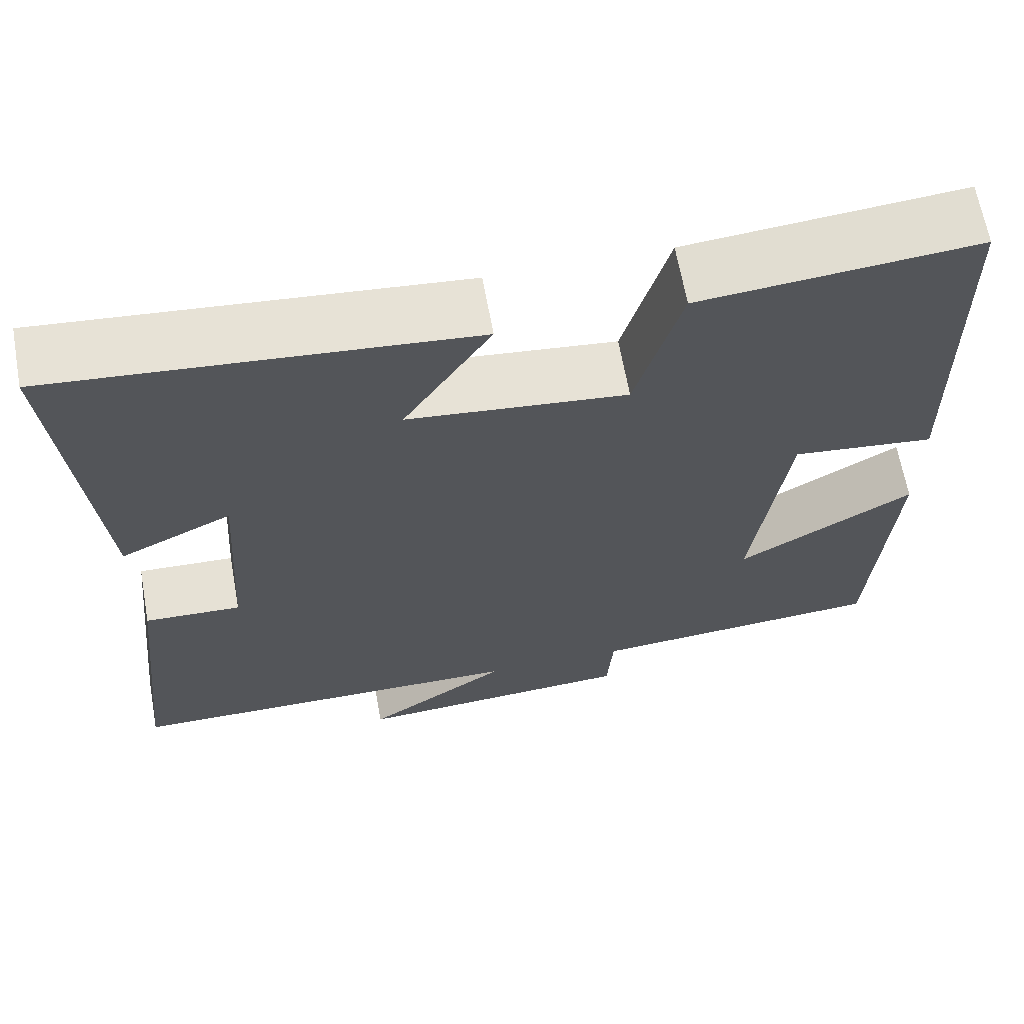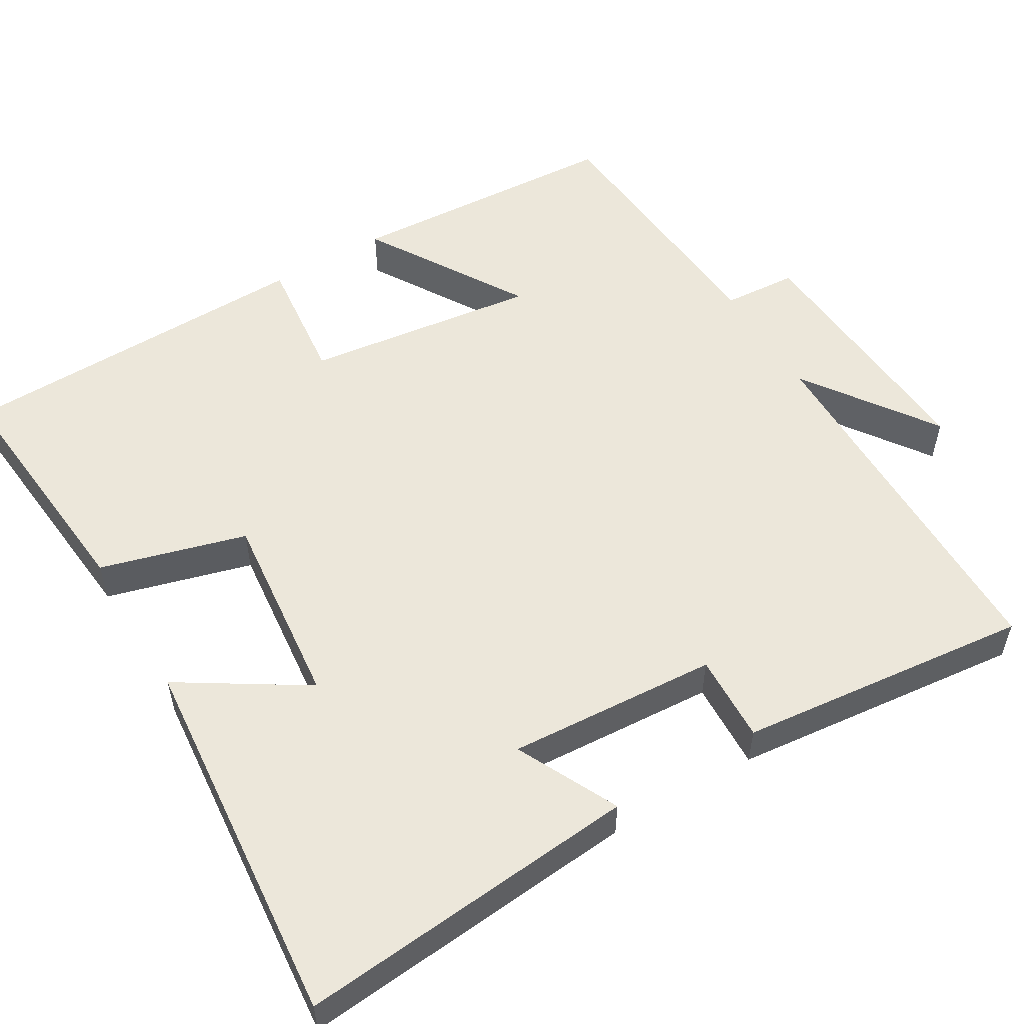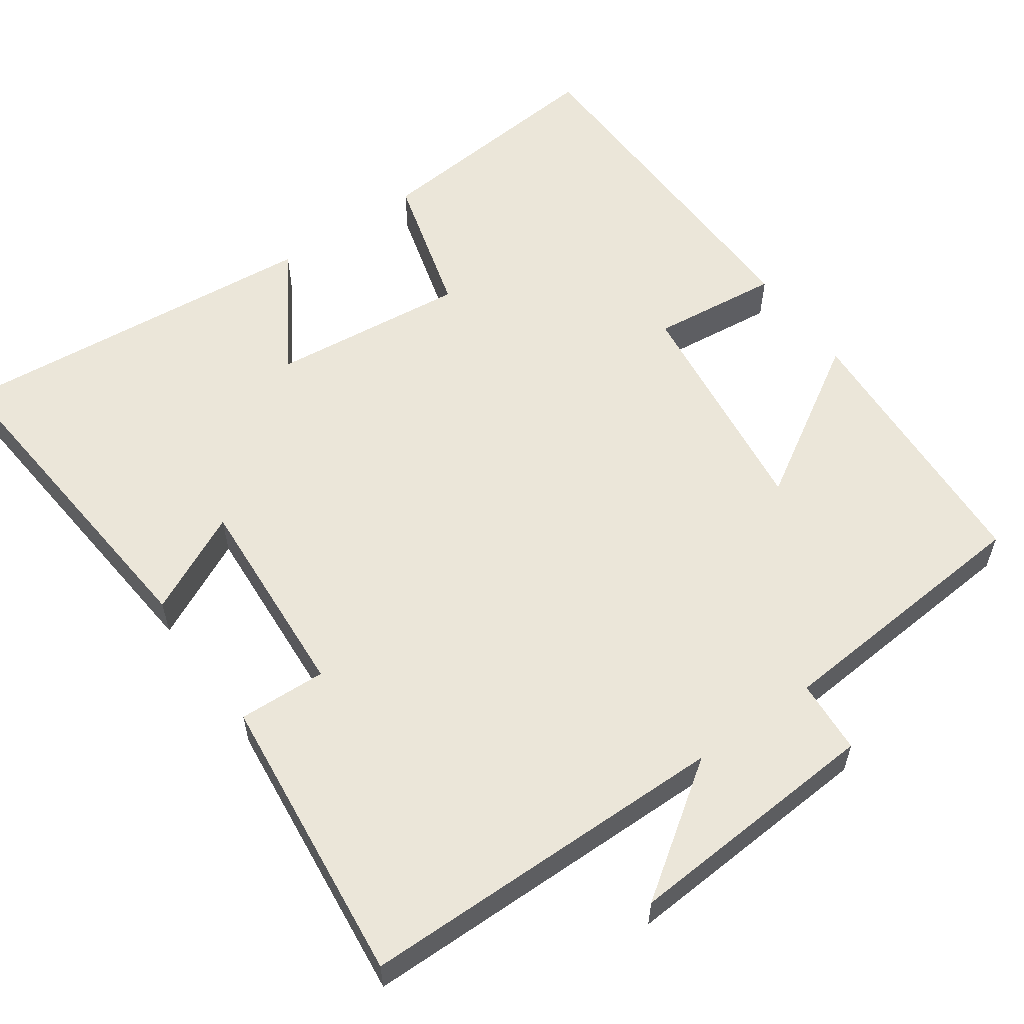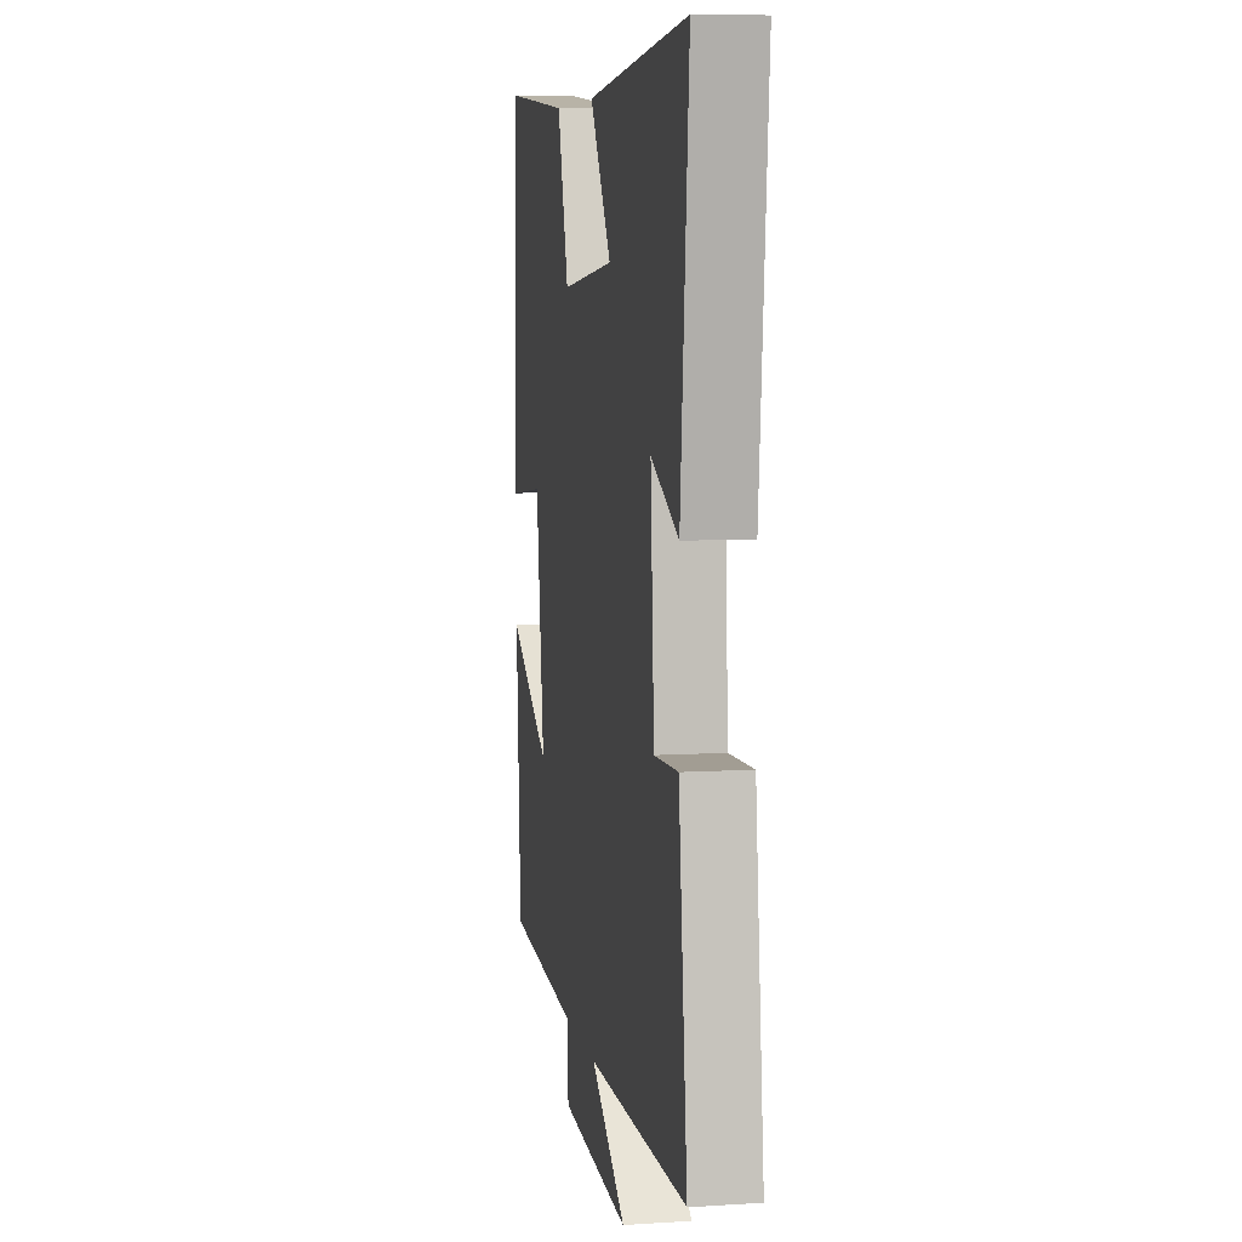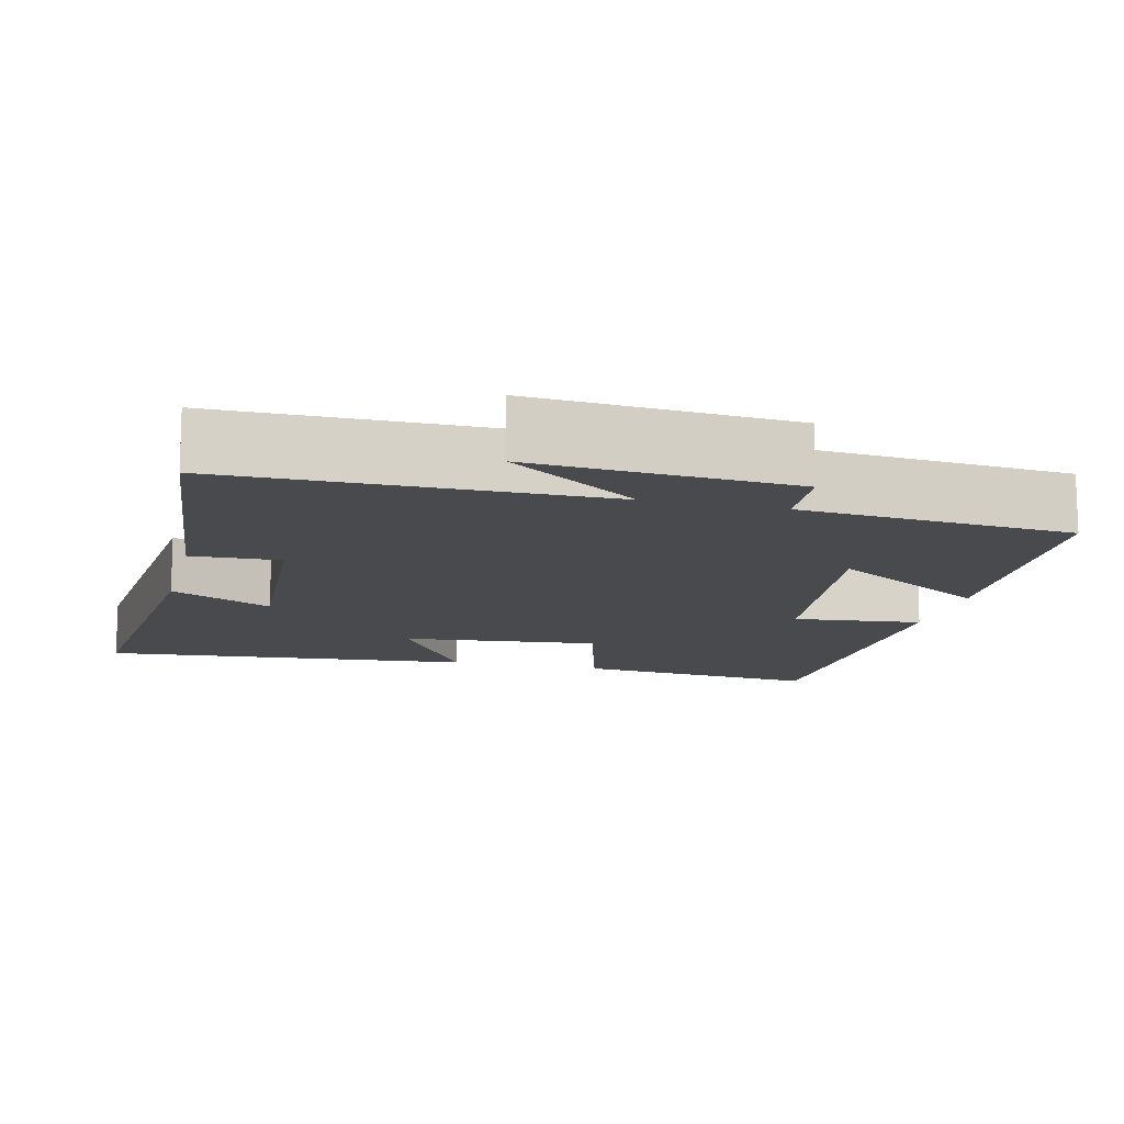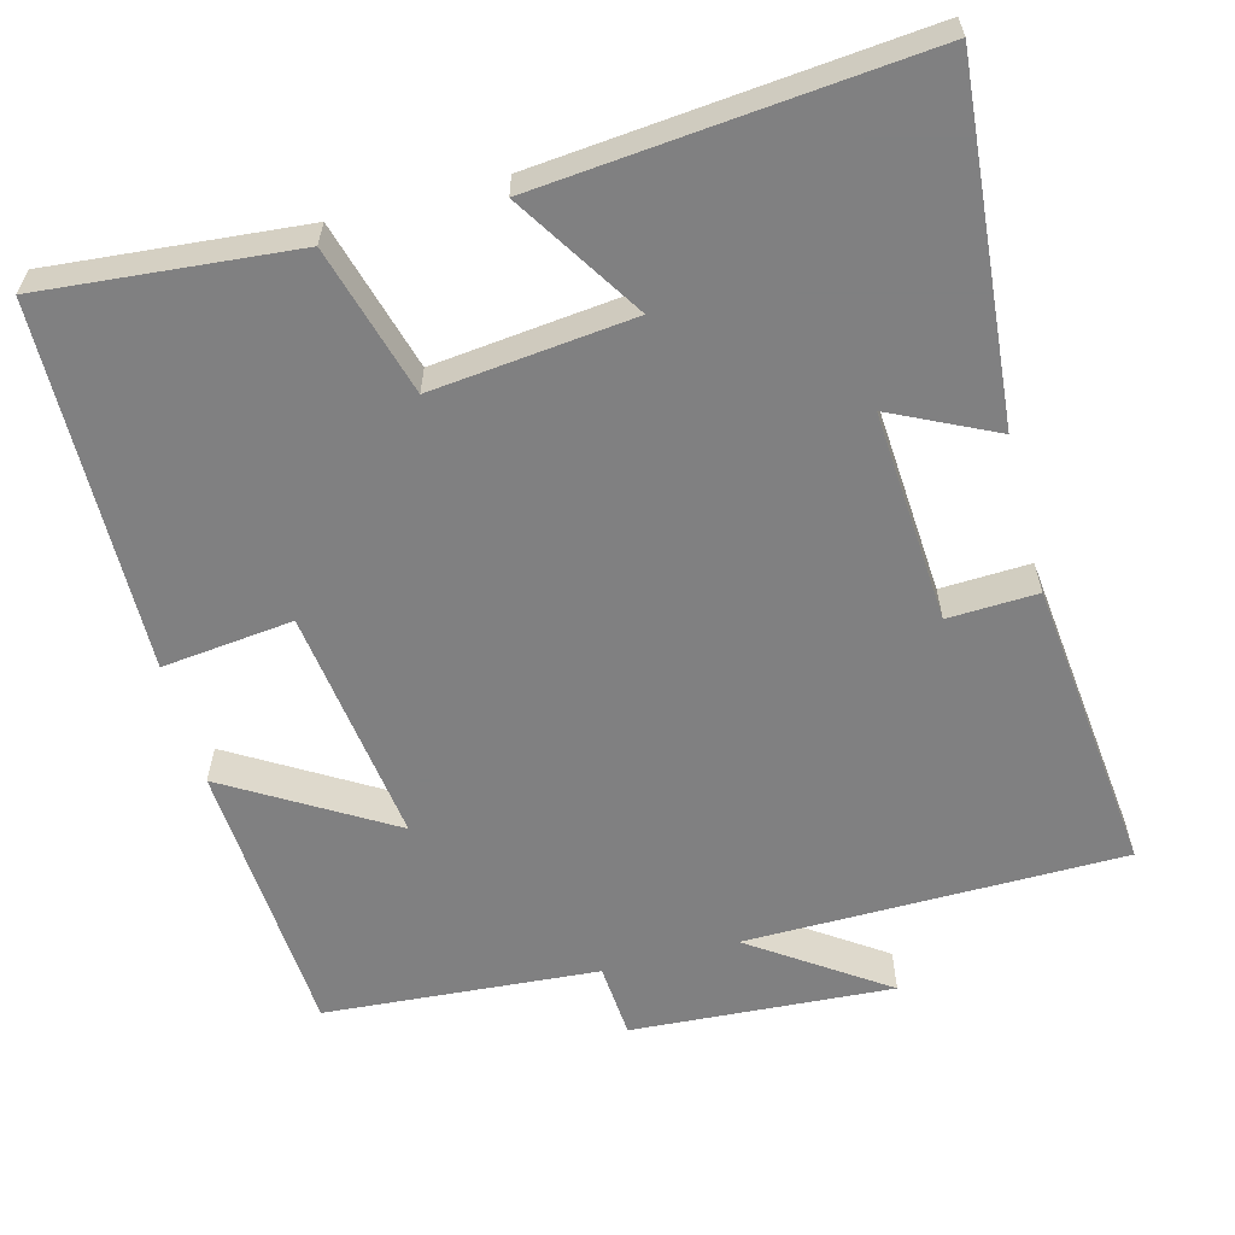
<metadata>
{"format":"obj","ext":"obj","renderer":"f3d","projection":"perspective","resolution":1024,"background":"white","views":[{"elev":65.4,"azim":169.8,"up":"+Z"},{"elev":54.1,"azim":59.1,"up":"+Y"},{"elev":57.5,"azim":144.6,"up":"+Y"},{"elev":7.4,"azim":79.7,"up":"+Z"},{"elev":-12.8,"azim":166.0,"up":"+Y"},{"elev":-60.0,"azim":14.9,"up":"+Y"}]}
</metadata>
<code>
v 0.54 0.07 0.546
v 0.5 0.07 0.096
v 0.366 0.07 0.161
v 0.384 0.07 -0.115
v 0.5 0.07 -0.11
v 0.542 0.07 -0.495
v 0.052 0.07 -0.5
v 0.225 0.07 -0.62
v -0.115 0.07 -0.598
v -0.122 0.07 -0.5
v -0.478 0.07 -0.473
v -0.5 0.07 -0.108
v -0.29 0.07 -0.235
v -0.33 0.07 0.073
v -0.5 0.07 0.054
v -0.49 0.07 0.53
v -0.163 0.07 0.5
v -0.109 0.07 0.308
v 0.151 0.07 0.336
v 0.047 0.07 0.5
v 0.54 0 0.546
v 0.5 0 0.096
v 0.366 0 0.161
v 0.384 0 -0.115
v 0.5 0 -0.11
v 0.542 0 -0.495
v 0.052 0 -0.5
v 0.225 0 -0.62
v -0.115 0 -0.598
v -0.122 0 -0.5
v -0.478 0 -0.473
v -0.5 0 -0.108
v -0.29 0 -0.235
v -0.33 0 0.073
v -0.5 0 0.054
v -0.49 0 0.53
v -0.163 0 0.5
v -0.109 0 0.308
v 0.151 0 0.336
v 0.047 0 0.5
f 19 20 1 2
f 15 16 17 18
f 14 15 18 19
f 13 14 19
f 10 11 12 13
f 10 13 19
f 7 8 9 10
f 4 5 6 7
f 3 4 7 10
f 19 2 3
f 3 10 19
f 22 21 40 39
f 38 37 36 35
f 39 38 35 34
f 39 34 33
f 33 32 31 30
f 39 33 30
f 30 29 28 27
f 27 26 25 24
f 30 27 24 23
f 23 22 39
f 39 30 23
f 1 21 22 2
f 2 22 23 3
f 3 23 24 4
f 4 24 25 5
f 5 25 26 6
f 6 26 27 7
f 7 27 28 8
f 8 28 29 9
f 9 29 30 10
f 10 30 31 11
f 11 31 32 12
f 12 32 33 13
f 13 33 34 14
f 14 34 35 15
f 15 35 36 16
f 16 36 37 17
f 17 37 38 18
f 18 38 39 19
f 19 39 40 20
f 20 40 21 1

</code>
